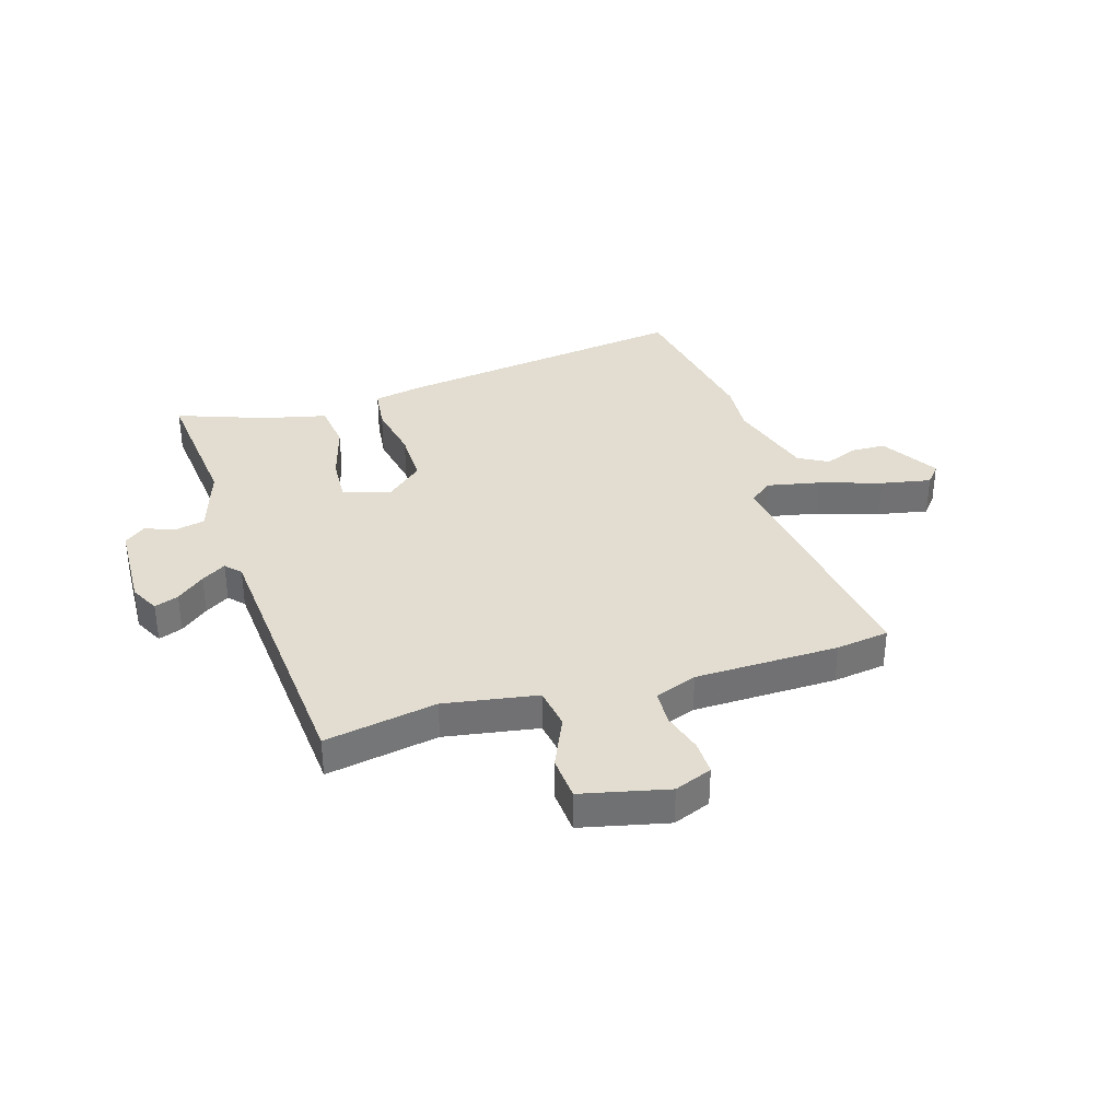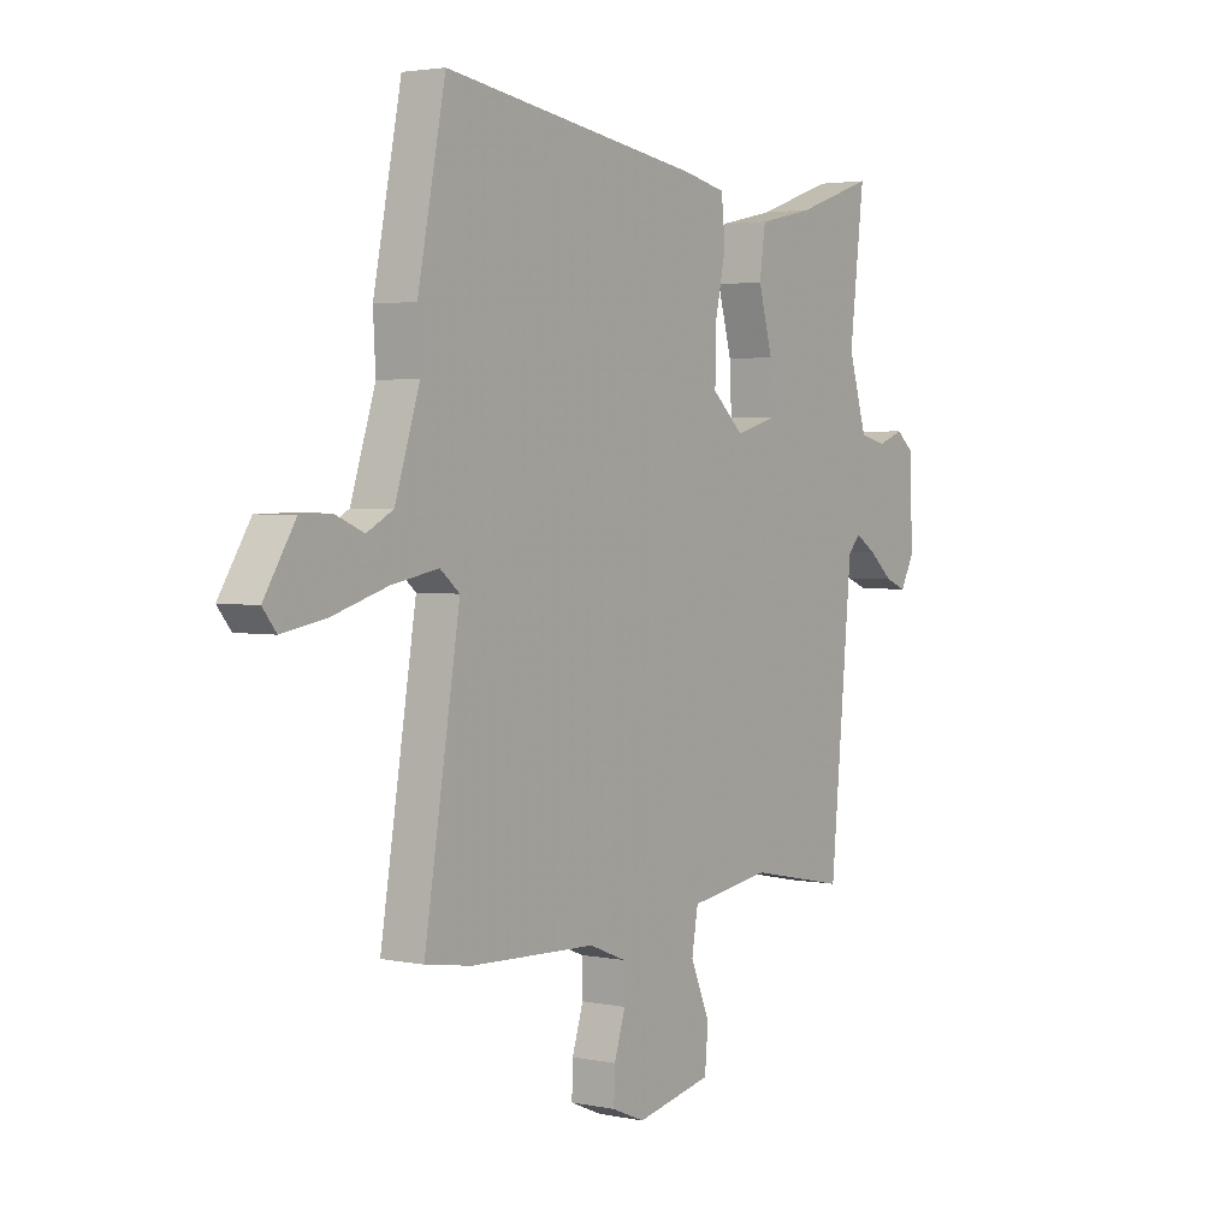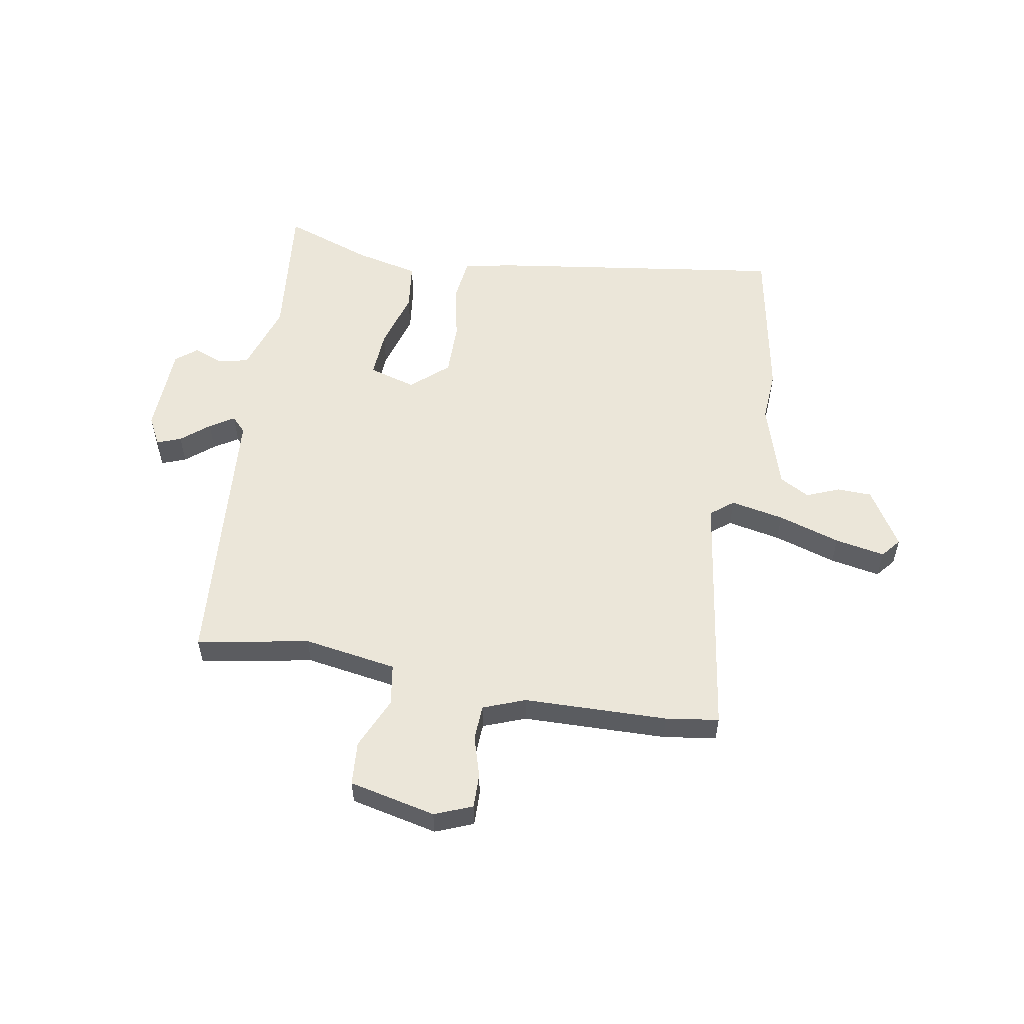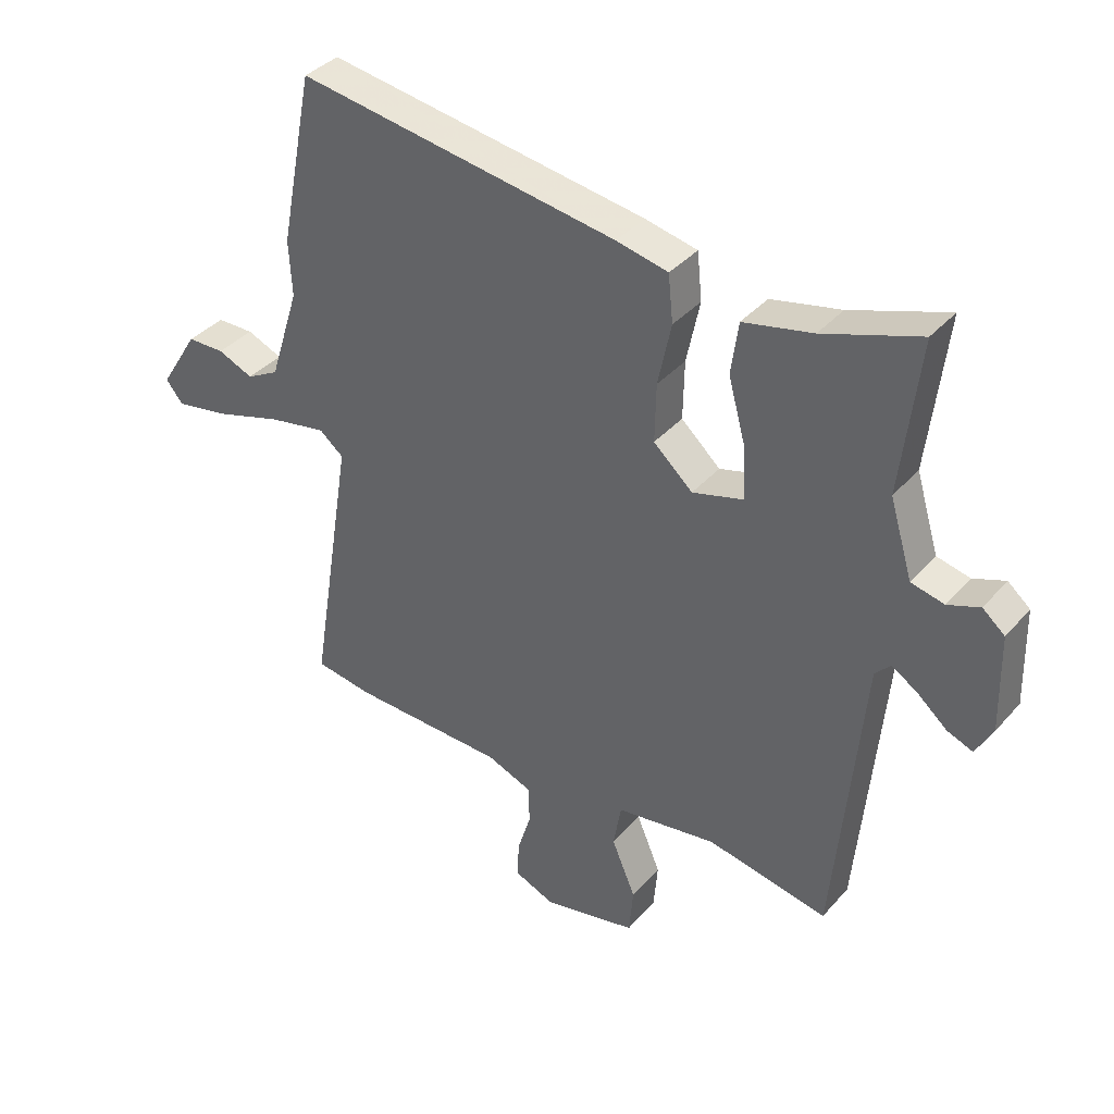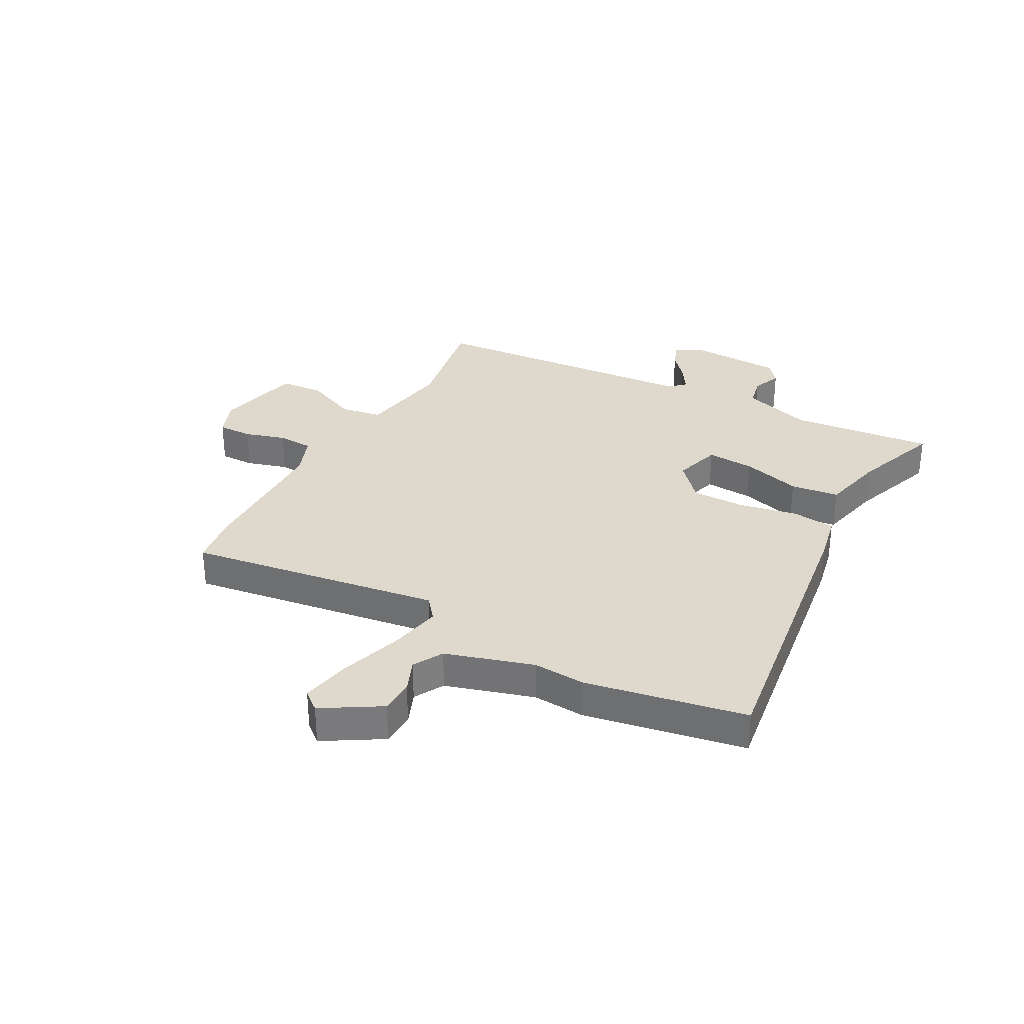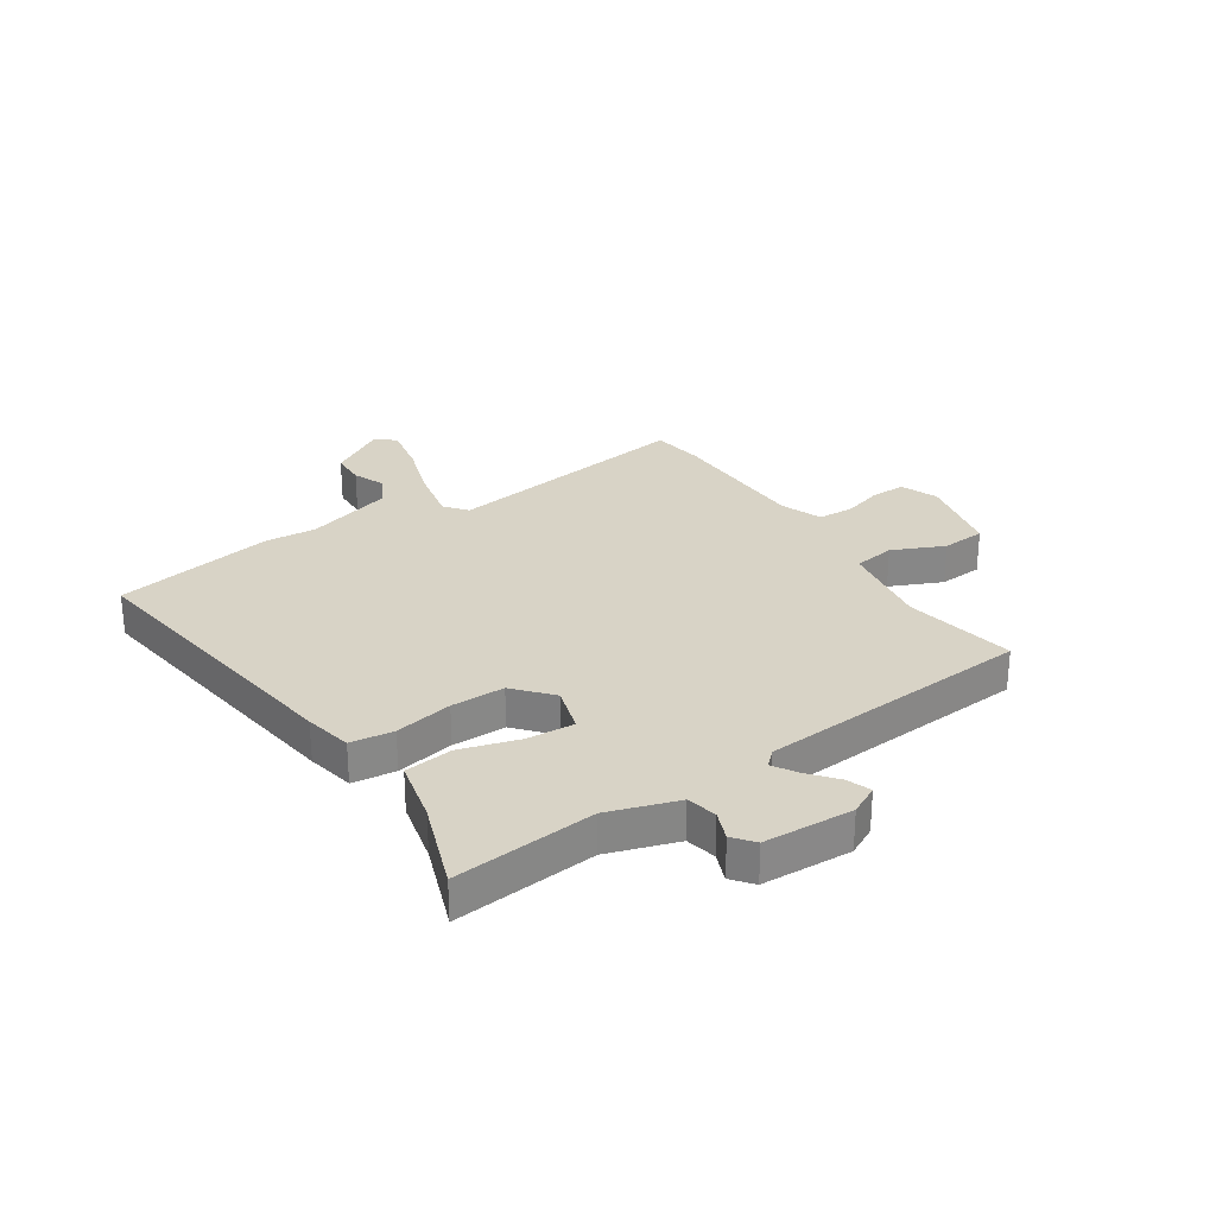
<metadata>
{"format":"obj","ext":"obj","renderer":"f3d","projection":"perspective","resolution":1024,"background":"white","views":[{"elev":35.1,"azim":163.9,"up":"+Y"},{"elev":2.9,"azim":-54.9,"up":"+Z"},{"elev":55.1,"azim":-169.4,"up":"+Y"},{"elev":37.4,"azim":35.9,"up":"+Z"},{"elev":32.0,"azim":-60.6,"up":"+Y"},{"elev":28.0,"azim":57.6,"up":"+Y"}]}
</metadata>
<code>
v -0.537 0.07 0.314
v -0.48 0.07 0.602
v 0.053 0.07 0.519
v 0.139 0.07 0.5
v 0.147 0.07 0.422
v 0.125 0.07 0.318
v 0.123 0.07 0.221
v 0.188 0.07 0.162
v 0.273 0.07 0.186
v 0.269 0.07 0.272
v 0.24 0.07 0.378
v 0.252 0.07 0.465
v 0.367 0.07 0.49
v 0.527 0.07 0.545
v 0.497 0.07 0.289
v 0.535 0.07 0.163
v 0.59 0.07 0.15
v 0.643 0.07 0.17
v 0.68 0.07 0.139
v 0.684 0.07 -0.023
v 0.656 0.07 -0.075
v 0.613 0.07 -0.058
v 0.564 0.07 -0.016
v 0.521 0.07 0.012
v 0.495 0.07 -0.015
v 0.449 0.07 -0.511
v 0.248 0.07 -0.471
v 0.08 0.07 -0.496
v 0.067 0.07 -0.571
v 0.107 0.07 -0.665
v 0.1 0.07 -0.744
v -0.056 0.07 -0.777
v -0.123 0.07 -0.749
v -0.121 0.07 -0.687
v -0.098 0.07 -0.614
v -0.1 0.07 -0.55
v -0.175 0.07 -0.52
v -0.433 0.07 -0.511
v -0.528 0.07 -0.496
v -0.455 0.07 -0.043
v -0.495 0.07 -0.01
v -0.591 0.07 -0.028
v -0.703 0.07 -0.062
v -0.793 0.07 -0.078
v -0.821 0.07 -0.043
v -0.757 0.07 0.059
v -0.695 0.07 0.06
v -0.636 0.07 0.035
v -0.582 0.07 0.064
v -0.532 0.07 0.221
v -0.537 0 0.314
v -0.48 0 0.602
v 0.053 0 0.519
v 0.139 0 0.5
v 0.147 0 0.422
v 0.125 0 0.318
v 0.123 0 0.221
v 0.188 0 0.162
v 0.273 0 0.186
v 0.269 0 0.272
v 0.24 0 0.378
v 0.252 0 0.465
v 0.367 0 0.49
v 0.527 0 0.545
v 0.497 0 0.289
v 0.535 0 0.163
v 0.59 0 0.15
v 0.643 0 0.17
v 0.68 0 0.139
v 0.684 0 -0.023
v 0.656 0 -0.075
v 0.613 0 -0.058
v 0.564 0 -0.016
v 0.521 0 0.012
v 0.495 0 -0.015
v 0.449 0 -0.511
v 0.248 0 -0.471
v 0.08 0 -0.496
v 0.067 0 -0.571
v 0.107 0 -0.665
v 0.1 0 -0.744
v -0.056 0 -0.777
v -0.123 0 -0.749
v -0.121 0 -0.687
v -0.098 0 -0.614
v -0.1 0 -0.55
v -0.175 0 -0.52
v -0.433 0 -0.511
v -0.528 0 -0.496
v -0.455 0 -0.043
v -0.495 0 -0.01
v -0.591 0 -0.028
v -0.703 0 -0.062
v -0.793 0 -0.078
v -0.821 0 -0.043
v -0.757 0 0.059
v -0.695 0 0.06
v -0.636 0 0.035
v -0.582 0 0.064
v -0.532 0 0.221
f 46 47 48
f 45 46 48
f 44 45 48
f 43 44 48
f 42 43 48
f 41 42 48 49
f 40 41 49 50
f 37 38 39 40
f 4 5 6
f 3 4 6
f 2 3 6
f 1 2 6
f 50 1 6
f 40 50 6
f 37 40 6
f 36 37 6
f 33 34 35
f 32 33 35
f 31 32 35
f 30 31 35
f 29 30 35
f 36 6 7
f 35 36 7
f 29 35 7
f 28 29 7
f 25 26 27
f 21 22 23
f 20 21 23
f 19 20 23
f 18 19 23
f 17 18 23
f 16 17 23 24
f 15 16 24 25
f 13 14 15
f 13 15 25
f 12 13 25
f 11 12 25
f 10 11 25
f 27 28 7 8
f 25 27 8 9
f 9 10 25
f 98 97 96
f 98 96 95
f 98 95 94
f 98 94 93
f 98 93 92
f 99 98 92 91
f 100 99 91 90
f 90 89 88 87
f 56 55 54
f 56 54 53
f 56 53 52
f 56 52 51
f 56 51 100
f 56 100 90
f 56 90 87
f 56 87 86
f 85 84 83
f 85 83 82
f 85 82 81
f 85 81 80
f 85 80 79
f 57 56 86
f 57 86 85
f 57 85 79
f 57 79 78
f 77 76 75
f 73 72 71
f 73 71 70
f 73 70 69
f 73 69 68
f 73 68 67
f 74 73 67 66
f 75 74 66 65
f 65 64 63
f 75 65 63
f 75 63 62
f 75 62 61
f 75 61 60
f 58 57 78 77
f 59 58 77 75
f 75 60 59
f 1 51 52 2
f 2 52 53 3
f 3 53 54 4
f 4 54 55 5
f 5 55 56 6
f 6 56 57 7
f 7 57 58 8
f 8 58 59 9
f 9 59 60 10
f 10 60 61 11
f 11 61 62 12
f 12 62 63 13
f 13 63 64 14
f 14 64 65 15
f 15 65 66 16
f 16 66 67 17
f 17 67 68 18
f 18 68 69 19
f 19 69 70 20
f 20 70 71 21
f 21 71 72 22
f 22 72 73 23
f 23 73 74 24
f 24 74 75 25
f 25 75 76 26
f 26 76 77 27
f 27 77 78 28
f 28 78 79 29
f 29 79 80 30
f 30 80 81 31
f 31 81 82 32
f 32 82 83 33
f 33 83 84 34
f 34 84 85 35
f 35 85 86 36
f 36 86 87 37
f 37 87 88 38
f 38 88 89 39
f 39 89 90 40
f 40 90 91 41
f 41 91 92 42
f 42 92 93 43
f 43 93 94 44
f 44 94 95 45
f 45 95 96 46
f 46 96 97 47
f 47 97 98 48
f 48 98 99 49
f 49 99 100 50
f 50 100 51 1

</code>
